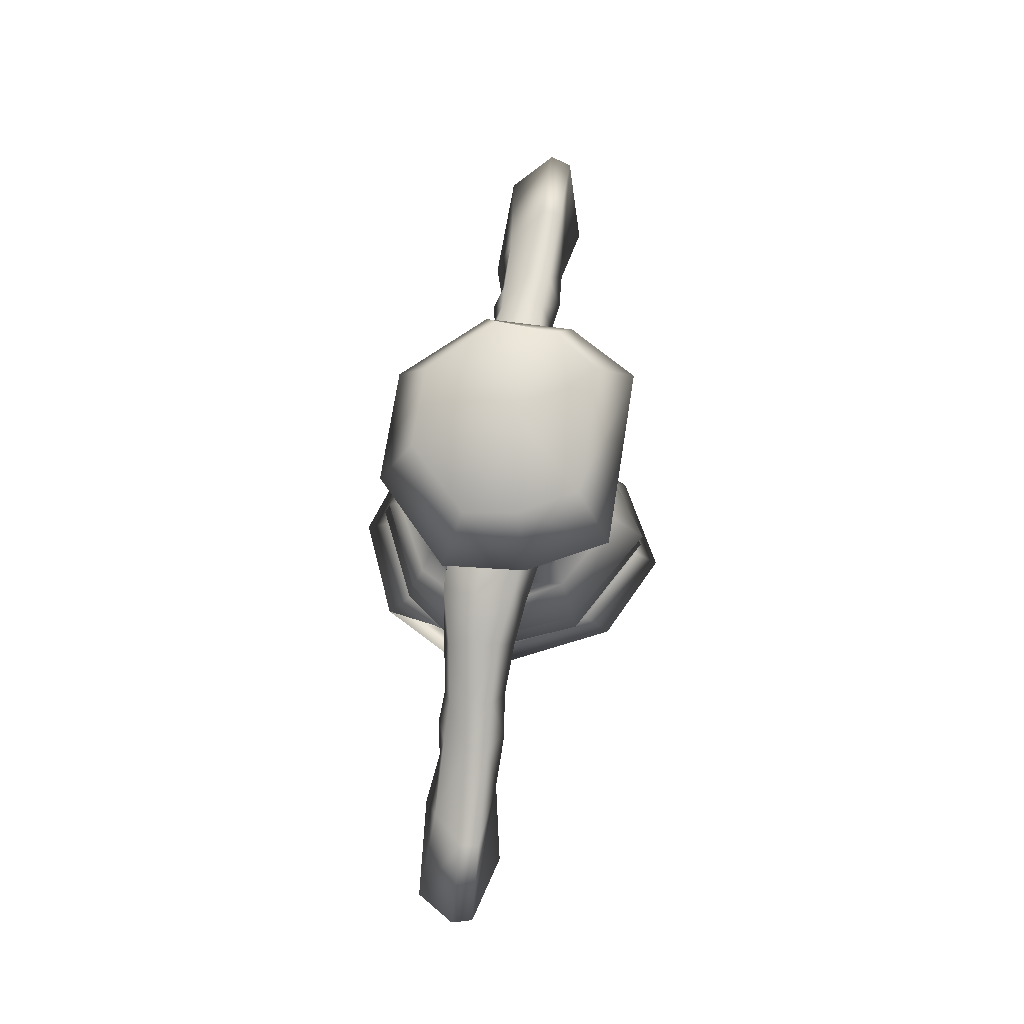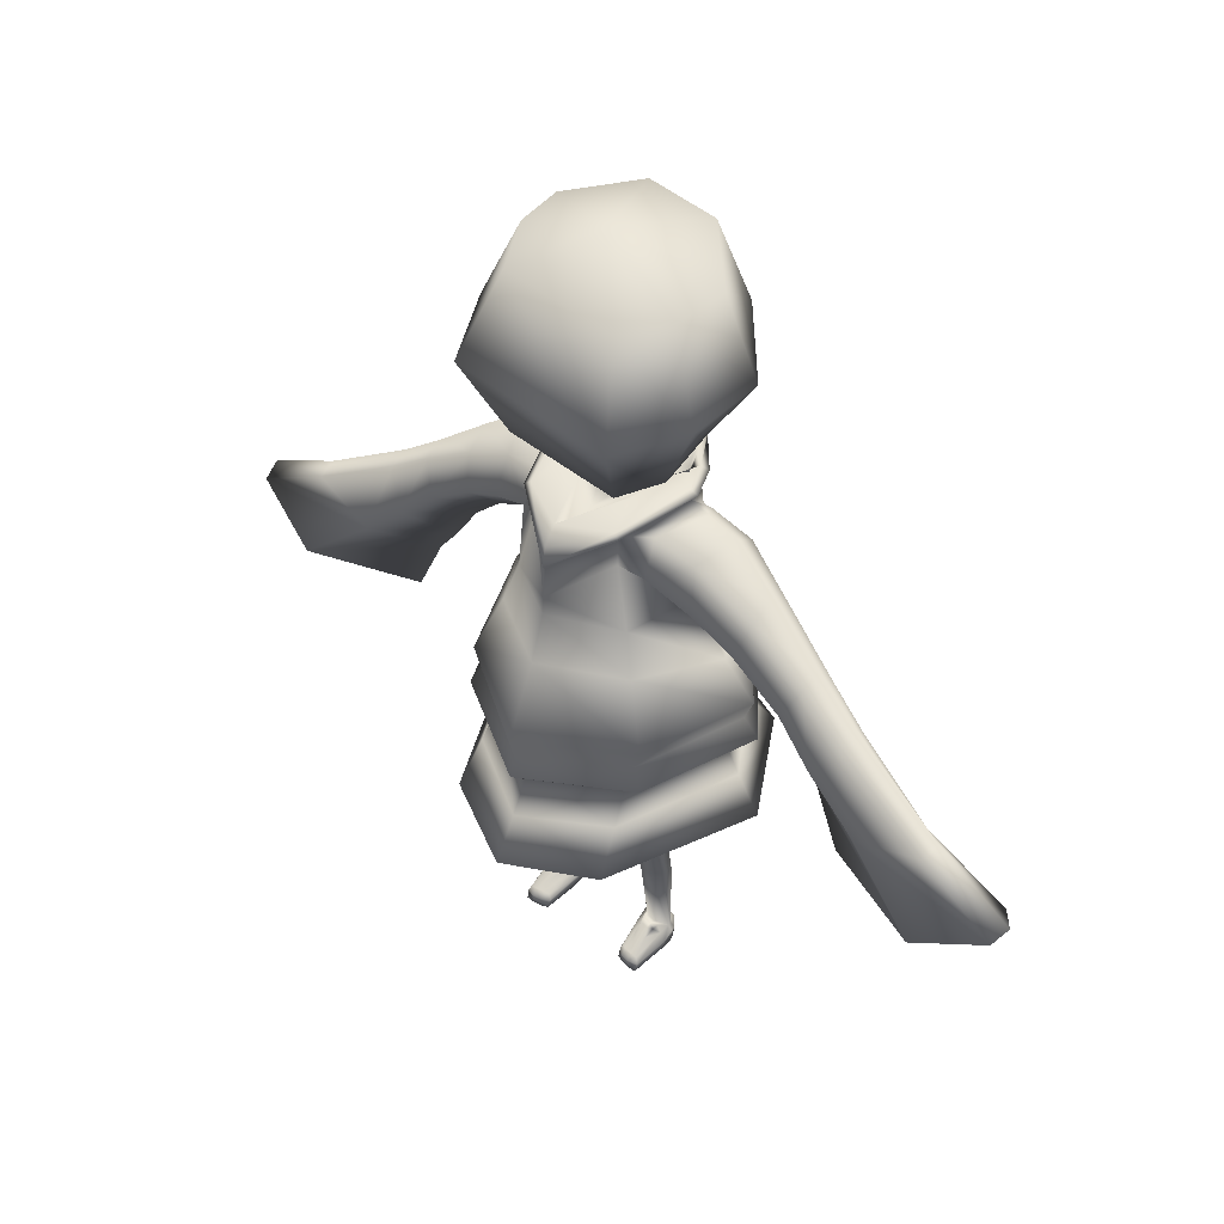
<metadata>
{"format":"obj","ext":"obj","renderer":"f3d","projection":"perspective","resolution":1024,"background":"white","views":[{"elev":79.4,"azim":-82.7,"up":"+Y"},{"elev":49.9,"azim":39.4,"up":"+Y"}]}
</metadata>
<code>
v  -0.6263 173.1 2.575
v  -16.31 166.7 4.282
v  -11.22 166.7 14.39
v  10.99 166.7 14.98
v  16.68 166.8 6.952
v  17.64 165.8 -3.674
v  7.168 167.1 -14.81
v  -6.804 167.1 -15.42
v  -17.19 165.5 -5.147
v  -23.28 148.8 6.819
v  -16.31 148.8 21.11
v  15.11 148.8 21.95
v  22.39 148.8 9.666
v  22.78 147.2 -6.263
v  10.29 147.2 -20.84
v  -9.464 147.2 -21.71
v  -24.05 147.2 -8.345
v  -16.31 130.9 4.282
v  -11.22 130.9 14.39
v  10.99 130.9 14.98
v  15.32 130.9 6.952
v  14.04 131.2 -4.904
v  7.096 131.9 -13.98
v  -6.875 131.9 -14.59
v  -14.58 131.2 -6.154
v  -3.848 128.1 4.739
v  -5.428 128.1 1.731
v  3.044 128.1 4.924
v  4.386 128.1 2.8
v  4.936 128.1 -2.793
v  1.383 128.1 -6.49
v  -2.124 128.1 -6.644
v  -5.899 128.1 -2.795
v  14.17 60.2 14.52
v  15.18 50.69 19.81
v  25.04 50.69 -3.614
v  20.92 60.2 -3.278
v  15.29 50.69 -18.93
v  12.6 60.2 -14.04
v  -0.4921 50.69 -25.25
v  -0.4921 60.2 -19.84
v  18.17 41.55 -23.99
v  29.5 41.55 -4.003
v  23.23 50.41 -6.758
v  7.765 50.41 -8.241
v  18.75 42.33 13.82
v  16.45 41.55 25.27
v  5.147 50.41 10.72
v  -0.4921 41.55 34.27
v  -0.4921 49.99 9.092
v  -0.4921 49.99 -6.943
v  17.14 44.67 8.896
v  13.91 45.34 6.459
v  14.83 46.04 -0.0057
v  19.03 47.3 -2.254
v  8.577 48.06 8.115
v  8.336 46.16 7.7
v  11.79 45.53 7.8
v  10.66 47.21 -2.94
v  7.636 46.2 -0.9454
v  6.614 46.45 6.246
v  13.11 46.19 -1.566
v  9.768 46.16 -1.849
v  24.81 58.99 -4.164
v  16.96 59.13 16.29
v  15.1 59.21 -16.59
v  -0.4921 59.27 26.86
v  -0.4921 60.2 24.59
v  27.96 62.3 -4.938
v  19.23 62.46 17.79
v  17.15 62.56 -18.74
v  -0.4921 62.63 29.68
v  25.19 66.85 -4.312
v  17.18 66.99 16.51
v  15.33 67.13 -16.94
v  -0.4921 67.21 28.4
v  26.84 71.98 -4.5
v  18.53 72.14 17.12
v  16.49 72.37 -17.69
v  -0.4921 72.51 29.57
v  21.32 81.64 -2.94
v  13.94 85.89 13.76
v  13.57 78.37 -15.75
v  -0.4921 88.24 22.99
v  8.524 117.9 11.64
v  6.715 119.9 5.557
v  -0.4921 117.8 16.36
v  -0.4921 114.1 18.77
v  16.85 97.76 0.2971
v  22.06 93.36 0.6457
v  21.07 101.8 6.989
v  12.77 106.9 8.925
v  12.82 109.2 -9.113
v  21.02 106.9 -9.498
v  22.54 100.6 -9.324
v  12.91 106.6 -9.679
v  12.1 114.1 5.628
v  19.67 111.3 4.635
v  22.62 113.7 -2.819
v  17.22 116.3 -2.38
v  27.6 88.27 -1.364
v  29.03 96.15 5.716
v  31.21 99.08 -7.29
v  28.99 93.79 -8.706
v  30.57 102.8 2.6
v  30.92 105.8 -2.24
v  33.59 81.47 -1.442
v  38.58 87.18 4.907
v  41.91 88.47 -6.03
v  38.93 86.92 -7.339
v  41.39 93.72 2.453
v  41.64 95.14 -1.641
v  8.582 109.3 10.91
v  11.45 95.23 12.08
v  9.722 104.4 -11.16
v  10.95 109.3 -9.006
v  -0.4921 102.1 19.54
v  -0.4921 98.05 19.82
v  39.24 71.31 -1.554
v  45.88 78.97 5.769
v  48.68 79.35 -6.505
v  44.49 77.43 -8.179
v  49.98 86.15 2.887
v  50.22 87.11 -1.242
v  43.19 65.34 -1.547
v  55.75 67.15 5.244
v  63.2 64.14 -6.889
v  50.78 66.81 -7.504
v  68.91 70.76 3.278
v  69.18 71.85 -0.4427
v  8.794 119.8 -3.001
v  12.8 119.6 -2.602
v  -0.4921 100.1 -18.81
v  -0.4921 104.1 -22.22
v  9.283 113.6 -10.11
v  9.194 116.4 -10.21
v  7.321 117 -11.41
v  10.08 119.4 -6.62
v  -0.4921 107.8 -24.96
v  -0.4921 110 -22.62
v  4.504 108.4 -7.509
v  -0.4921 111.8 -5.966
v  1.204 115.1 -3.286
v  3.841 116.1 -1.929
v  6.299 113.2 -5.598
v  6.773 114.3 -10.35
v  9.124 117.2 -6.133
v  6.684 116.7 -2.983
v  2.292 116.6 2.003
v  4.158 116.8 4.279
v  1.087 115.2 3.249
v  -0.4921 114 6.813
v  -0.4921 113.9 13.38
v  -0.4921 108.4 -19.85
v  10.55 115.6 -10.89
v  14.48 118.9 -2.693
v  12.84 116.9 -2.678
v  7.481 114.7 9.599
v  9.573 117.2 12.16
v  -0.4921 109.8 19.42
v  -0.4921 108.7 18.82
v  13.22 23.71 4.408
v  13.62 23.71 1.816
v  9.649 23.71 5.716
v  11.27 23.71 5.699
v  8.546 23.71 1.144
v  8.081 23.71 4.161
v  12.05 23.71 0.4148
v  10.85 23.61 0.3563
v  13.57 16.26 3.128
v  13.9 16.26 1.045
v  9.247 16.26 4.564
v  11.29 16.26 4.566
v  7.089 -5.047 -0.8176
v  7.282 -9.151 -0.428
v  7.283 -9.154 0.8994
v  6.68 -5.693 -0.2055
v  12.18 -5.231 -2.458
v  11.9 -9.044 -2.092
v  9.286 -9.114 -2.075
v  10.2 -5.226 -2.474
v  11.68 -4.672 -1.842
v  12.07 16.26 -0.7431
v  13.39 -4.308 0.0438
v  13.25 -4.3 0.6476
v  11.18 -3.272 2.015
v  9.095 -3.255 1.985
v  7.532 16.26 2.642
v  7.658 -4.425 -0.0941
v  -0.4921 105 -24.86
v  14.25 -5.225 0.7112
v  14.06 -6.908 2.938
v  13.8 -9.101 3.067
v  13.84 -9.084 0.7815
v  9.982 -1.36 3.747
v  9.762 -1.649 4.957
v  11.51 -1.6 5.15
v  11.18 -1.369 4.075
v  7.516 -9.297 3.57
v  7.055 -6.01 2.567
v  11.55 -9.495 -1.503
v  11.46 -9.423 2.695
v  10.12 -9.431 2.853
v  9.574 -9.495 -1.469
v  12.91 -9.161 0.6566
v  12.9 -9.226 2.603
v  12.83 -9.208 -0.0692
v  12.36 -2.115 4.521
v  12.67 -1.913 3.369
v  8.985 -1.98 2.646
v  8.901 -2.345 3.427
v  8.416 -9.192 3.243
v  8.094 -9.034 0.7623
v  8.075 -9.495 -0.1244
v  13.06 -7.538 10.13
v  11.17 -6.828 10.96
v  11.31 -9.269 10.81
v  12.91 -9.287 10.71
v  9.609 -6.79 10.72
v  9.806 -9.281 10.58
v  8.061 -7.409 9.312
v  8.188 -9.315 9.992
v  48.8 51.2 -1.01
v  70.32 52.58 7.795
v  80.03 53.17 -8.468
v  59.82 52.34 -9.615
v  84.12 60.13 3.73
v  85.18 61.15 -0.4889
v  10.92 85.63 -14.29
v  -0.4921 83.55 -19.99
v  -0.4921 99.96 -16.06
v  9.373 -3.801 5.914
v  9.647 -5.401 9.669
v  11.29 -5.381 9.936
v  11.88 -3.658 6.179
v  11.33 -9.409 9.468
v  10.04 -9.422 9.213
v  12.37 -9.412 8.678
v  12.48 -5.853 9.788
v  13.06 -4.681 2.891
v  8.049 -5.116 2.177
v  8.57 -6.035 9.076
v  8.896 -9.428 8.647
v  7.943 16.26 0.4001
v  7.85 -4.432 -0.3611
v  10.72 16.26 -0.7625
v  10.53 -4.735 -1.808
v  13.58 -9.048 -0.4265
v  13.79 -5.8 -0.6524
v  -0.4921 50.69 29.24
v  -0.4921 40.76 -31.41
v  -0.4921 59.31 -23.42
v  -0.4921 62.67 -26.44
v  -0.4921 67.28 -23.91
v  -0.4921 72.68 -25
v  -0.4921 76.65 -22.53
v  -0.4921 109.4 -14.04
v  -15.15 60.2 14.52
v  -21.9 60.2 -3.278
v  -26.03 50.69 -3.614
v  -16.16 50.69 19.81
v  -13.59 60.2 -14.04
v  -16.27 50.69 -18.93
v  -19.16 41.55 -23.99
v  -8.749 50.41 -8.241
v  -24.22 50.41 -6.758
v  -30.49 41.55 -4.003
v  -19.73 42.33 13.82
v  -6.131 50.41 10.72
v  -17.44 41.55 25.27
v  -20.01 47.3 -2.254
v  -16.7 46.04 -0.0057
v  -15.78 45.34 6.459
v  -18.13 44.67 8.896
v  -13.66 45.53 7.8
v  -10.21 46.16 7.7
v  -9.562 48.06 8.115
v  -8.483 46.45 6.246
v  -9.505 46.2 -0.9454
v  -11.64 47.21 -2.94
v  -11.64 46.16 -1.849
v  -14.98 46.19 -1.566
v  -17.94 59.13 16.29
v  -25.79 58.99 -4.164
v  -16.09 59.21 -16.59
v  -20.22 62.46 17.79
v  -28.95 62.3 -4.938
v  -18.13 62.56 -18.74
v  -18.16 66.99 16.51
v  -26.18 66.85 -4.312
v  -16.31 67.13 -16.94
v  -19.51 72.14 17.12
v  -27.82 71.98 -4.5
v  -17.48 72.37 -17.69
v  -14.93 85.89 13.76
v  -22.31 81.64 -2.94
v  -14.55 78.37 -15.75
v  -9.508 117.9 11.64
v  -7.699 119.9 5.557
v  -17.84 97.76 0.2971
v  -13.76 106.9 8.925
v  -22.05 101.8 6.989
v  -23.04 93.36 0.6457
v  -13.8 109.2 -9.113
v  -13.9 106.6 -9.679
v  -23.52 100.6 -9.324
v  -22.01 106.9 -9.498
v  -13.09 114.1 5.628
v  -18.2 116.3 -2.38
v  -23.61 113.7 -2.819
v  -20.66 111.3 4.635
v  -30.01 96.15 5.716
v  -28.58 88.27 -1.364
v  -29.97 93.79 -8.706
v  -32.2 99.08 -7.29
v  -31.9 105.8 -2.24
v  -31.56 102.8 2.6
v  -39.57 87.18 4.907
v  -34.58 81.47 -1.442
v  -39.91 86.92 -7.339
v  -42.89 88.47 -6.03
v  -42.63 95.14 -1.641
v  -42.38 93.72 2.453
v  -12.43 95.23 12.08
v  -9.566 109.3 10.91
v  -10.71 104.4 -11.16
v  -11.93 109.3 -9.006
v  -46.87 78.97 5.769
v  -40.22 71.31 -1.554
v  -45.47 77.43 -8.179
v  -49.66 79.35 -6.505
v  -51.2 87.11 -1.242
v  -50.96 86.15 2.887
v  -56.73 67.15 5.244
v  -44.18 65.34 -1.547
v  -51.76 66.81 -7.504
v  -64.19 64.14 -6.889
v  -70.17 71.85 -0.4427
v  -69.9 70.76 3.278
v  -9.778 119.8 -3.001
v  -13.79 119.6 -2.602
v  -10.27 113.6 -10.11
v  -11.06 119.4 -6.62
v  -8.305 117 -11.41
v  -10.18 116.4 -10.21
v  -5.488 108.4 -7.509
v  -7.283 113.2 -5.598
v  -4.875 116.1 -1.929
v  -2.188 115.1 -3.286
v  -7.757 114.3 -10.35
v  -10.11 117.2 -6.133
v  -7.668 116.7 -2.983
v  -5.143 116.8 4.279
v  -3.276 116.6 2.003
v  -2.072 115.2 3.249
v  -13.82 116.9 -2.678
v  -15.47 118.9 -2.693
v  -11.53 115.6 -10.89
v  -8.465 114.7 9.599
v  -10.56 117.2 12.16
v  -15.48 23.71 1.816
v  -15.09 23.71 4.408
v  -13.13 23.71 5.699
v  -11.52 23.71 5.716
v  -9.95 23.71 4.161
v  -10.41 23.71 1.144
v  -12.71 23.61 0.3563
v  -13.92 23.71 0.4148
v  -15.77 16.26 1.045
v  -15.44 16.26 3.128
v  -13.16 16.26 4.566
v  -11.12 16.26 4.564
v  -8.958 -5.047 -0.8176
v  -8.549 -5.693 -0.2055
v  -9.152 -9.154 0.8994
v  -9.151 -9.151 -0.428
v  -14.05 -5.231 -2.458
v  -12.07 -5.226 -2.474
v  -11.15 -9.114 -2.075
v  -13.77 -9.044 -2.092
v  -13.55 -4.672 -1.842
v  -15.25 -4.308 0.0438
v  -13.93 16.26 -0.7431
v  -15.12 -4.3 0.6476
v  -13.05 -3.272 2.015
v  -10.96 -3.255 1.985
v  -9.527 -4.425 -0.0941
v  -9.402 16.26 2.642
v  -16.12 -5.225 0.7112
v  -15.71 -9.084 0.7815
v  -15.67 -9.101 3.067
v  -15.93 -6.908 2.938
v  -11.85 -1.36 3.747
v  -13.05 -1.369 4.075
v  -13.37 -1.6 5.15
v  -11.63 -1.649 4.957
v  -8.925 -6.01 2.567
v  -9.385 -9.297 3.57
v  -13.42 -9.495 -1.503
v  -11.44 -9.495 -1.469
v  -11.99 -9.431 2.853
v  -13.33 -9.423 2.695
v  -14.78 -9.161 0.6566
v  -14.7 -9.208 -0.0692
v  -14.77 -9.226 2.603
v  -14.53 -1.913 3.369
v  -14.23 -2.115 4.521
v  -10.85 -1.98 2.646
v  -10.77 -2.345 3.427
v  -9.944 -9.495 -0.1244
v  -9.963 -9.034 0.7623
v  -10.29 -9.192 3.243
v  -14.93 -7.538 10.13
v  -14.78 -9.287 10.71
v  -13.18 -9.269 10.81
v  -13.04 -6.828 10.96
v  -11.68 -9.281 10.58
v  -11.48 -6.79 10.72
v  -10.06 -9.315 9.992
v  -9.93 -7.409 9.312
v  -71.3 52.58 7.795
v  -49.79 51.2 -1.01
v  -60.8 52.34 -9.615
v  -81.01 53.17 -8.468
v  -86.17 61.15 -0.4889
v  -85.11 60.13 3.73
v  -11.9 85.63 -14.29
v  -11.24 -3.801 5.914
v  -13.75 -3.658 6.179
v  -13.16 -5.381 9.936
v  -11.52 -5.401 9.669
v  -11.91 -9.422 9.213
v  -13.2 -9.409 9.468
v  -14.24 -9.412 8.678
v  -14.93 -4.681 2.891
v  -14.35 -5.853 9.788
v  -9.918 -5.116 2.177
v  -10.44 -6.035 9.076
v  -10.76 -9.428 8.647
v  -9.719 -4.432 -0.3611
v  -9.812 16.26 0.4001
v  -12.4 -4.735 -1.808
v  -12.59 16.26 -0.7625
v  -15.66 -5.8 -0.6524
v  -15.45 -9.048 -0.4265
v  3.841 126.7 -2.063
v  2.292 126.8 1.869
v  1.27 126.8 -2.893
v  -4.875 126.3 -2.07
v  -2.253 126.7 -2.896
v  -3.276 126.8 1.069
v  -2.106 127.3 3.081
v  1.122 127.3 3.081
o Object002
g Object002
f 1 2 3
f 1 3 4
f 1 4 5
f 1 5 6
f 1 6 7
f 1 7 8
f 1 8 9
f 1 9 2
f 2 10 11 3
f 3 11 12 4
f 4 12 13 5
f 5 13 14 6
f 6 14 15 7
f 7 15 16 8
f 8 16 17 9
f 9 17 10 2
f 10 18 19 11
f 11 19 20 12
f 12 20 21 13
f 13 21 22 14
f 14 22 23 15
f 15 23 24 16
f 16 24 25 17
f 17 25 18 10
f 26 19 18 27
f 28 20 19 26
f 29 21 20 28
f 30 22 21 29
f 31 23 22 30
f 32 24 23 31
f 33 25 24 32
f 27 18 25 33
f 34 35 36 37
f 37 36 38 39
f 39 38 40 41
f 42 43 44 45
f 46 47 48
f 48 47 49 50
f 43 47 46 44
f 45 48 50 51
f 44 46 52 53 54 55
f 46 48 56 57 58 52
f 48 45 59 60 61 56
f 45 44 55 62 63 59
f 37 64 65 34
f 39 66 64 37
f 34 65 67 68
f 64 69 70 65
f 66 71 69 64
f 65 70 72 67
f 69 73 74 70
f 71 75 73 69
f 70 74 76 72
f 73 77 78 74
f 75 79 77 73
f 74 78 80 76
f 77 81 82 78
f 79 83 81 77
f 78 82 84 80
f 85 86 87 88
f 89 90 91 92
f 93 94 95 96
f 97 98 99 100
f 90 101 102 91
f 94 103 104 95
f 98 105 106 99
f 101 107 108 102
f 103 109 110 104
f 105 111 112 106
f 89 92 113 114
f 115 116 93 96
f 114 113 117 118
f 107 119 120 108
f 109 121 122 110
f 111 123 124 112
f 119 125 126 120
f 121 127 128 122
f 123 129 130 124
f 99 94 93 100
f 106 103 94 99
f 131 86 85 132
f 112 109 103 106
f 124 121 109 112
f 127 121 124 130
f 116 133 134 135
f 136 137 138 131 132
f 136 139 140 137
f 141 142 142 143 144 145
f 146 141 145 147
f 147 145 144 148
f 148 144 149 150
f 150 149 151 152 153
f 150 86 131 148
f 148 131 138 147
f 147 138 137 146
f 146 137 140 154
f 135 155 156 157 116
f 158 113 92 97
f 158 159 160 161
f 96 95 90 89
f 95 104 101 90
f 104 110 107 101
f 110 122 119 107
f 122 128 125 119
f 53 162 163 54
f 57 164 165 58
f 60 166 167 61
f 62 168 169 63
f 162 170 171 163
f 164 172 173 165
f 174 175 176 177
f 178 179 180 181
f 55 54 62
f 52 58 53
f 56 61 57
f 59 63 60
f 163 168 62 54
f 165 162 53 58
f 167 164 57 61
f 169 166 60 63
f 182 183 171 184
f 185 170 173 186
f 187 172 188 189
f 175 174 181 180
f 85 159 156 132
f 132 156 155 136
f 136 155 190 139
f 191 192 193 194
f 195 196 197 198
f 176 199 200 177
f 201 202 203 204
f 205 206 202 201 207
f 198 197 208 209
f 210 211 196 195
f 204 203 212 213 214
f 215 216 217 218
f 216 219 220 217
f 219 221 222 220
f 92 91 98 97
f 98 91 102 105
f 105 102 108 111
f 111 108 120 123
f 123 120 126 129
f 125 223 224 126
f 127 225 226 128
f 129 227 228 130
f 130 228 225 127
f 128 226 223 125
f 126 224 227 129
f 93 116 157 100
f 96 89 229 115
f 115 229 230 231
f 113 158 161 117
f 157 156 159 158
f 158 97 100 157
f 226 225 224 223
f 225 228 227 224
f 192 215 218 193
f 232 233 234 235
f 199 222 221 200
f 202 236 237 203
f 206 238 236 202
f 235 234 239 240
f 241 242 233 232
f 203 237 243 212
f 186 187 195 198
f 187 189 210 195
f 189 241 211 210
f 241 232 196 211
f 232 235 197 196
f 235 240 208 197
f 240 185 209 208
f 185 186 198 209
f 189 188 244 245
f 245 244 246 247
f 247 246 183 182
f 191 194 248 249
f 249 248 179 178
f 234 233 219 216
f 233 242 221 219
f 242 241 200 221
f 241 189 177 200
f 189 245 174 177
f 245 247 181 174
f 247 182 178 181
f 182 184 249 178
f 184 185 191 249
f 185 240 192 191
f 240 239 215 192
f 239 234 216 215
f 237 236 217 220
f 236 238 218 217
f 238 206 193 218
f 206 205 194 193
f 205 207 248 194
f 207 201 179 248
f 201 204 180 179
f 204 214 175 180
f 214 213 176 175
f 213 212 199 176
f 212 243 222 199
f 243 237 220 222
f 49 47 35 250
f 251 42 45 51
f 252 66 39 41
f 253 71 66 252
f 254 75 71 253
f 255 79 75 254
f 230 229 83 256
f 133 116 115 231
f 142 141 257
f 257 141 146 154
f 87 86 150 153
f 190 155 135 134
f 160 159 85 88
f 258 259 260 261
f 259 262 263 260
f 262 41 40 263
f 264 265 266 267
f 268 269 270
f 269 50 49 270
f 267 266 268 270
f 265 51 50 269
f 266 271 272 273 274 268
f 268 274 275 276 277 269
f 269 277 278 279 280 265
f 265 280 281 282 271 266
f 259 258 283 284
f 262 259 284 285
f 258 68 67 283
f 284 283 286 287
f 285 284 287 288
f 283 67 72 286
f 287 286 289 290
f 288 287 290 291
f 286 72 76 289
f 290 289 292 293
f 291 290 293 294
f 289 76 80 292
f 293 292 295 296
f 294 293 296 297
f 292 80 84 295
f 298 88 87 299
f 300 301 302 303
f 304 305 306 307
f 308 309 310 311
f 303 302 312 313
f 307 306 314 315
f 311 310 316 317
f 313 312 318 319
f 315 314 320 321
f 317 316 322 323
f 324 325 301 300
f 326 305 304 327
f 324 118 117 325
f 319 318 328 329
f 321 320 330 331
f 323 322 332 333
f 329 328 334 335
f 331 330 336 337
f 333 332 338 339
f 310 309 304 307
f 316 310 307 315
f 340 341 298 299
f 322 316 315 321
f 332 322 321 331
f 337 338 332 331
f 327 342 134 133
f 341 340 343 344 345
f 345 344 140 139
f 346 347 348 349 142 142
f 350 351 347 346
f 351 352 348 347
f 352 353 354 348
f 353 153 152 355 354
f 353 352 340 299
f 352 351 343 340
f 351 350 344 343
f 350 154 140 344
f 342 327 356 357 358
f 359 308 301 325
f 359 161 160 360
f 305 300 303 306
f 306 303 313 314
f 314 313 319 320
f 320 319 329 330
f 330 329 335 336
f 273 272 361 362
f 276 275 363 364
f 279 278 365 366
f 282 281 367 368
f 362 361 369 370
f 364 363 371 372
f 373 374 375 376
f 377 378 379 380
f 271 282 272
f 274 273 275
f 277 276 278
f 280 279 281
f 361 272 282 368
f 363 275 273 362
f 365 278 276 364
f 367 281 279 366
f 381 382 369 383
f 384 385 371 370
f 386 387 388 372
f 376 379 378 373
f 298 341 357 360
f 345 358 357 341
f 345 139 190 358
f 389 390 391 392
f 393 394 395 396
f 375 374 397 398
f 399 400 401 402
f 403 404 399 402 405
f 394 406 407 395
f 408 393 396 409
f 400 410 411 412 401
f 413 414 415 416
f 416 415 417 418
f 418 417 419 420
f 301 308 311 302
f 311 317 312 302
f 317 323 318 312
f 323 333 328 318
f 333 339 334 328
f 335 334 421 422
f 337 336 423 424
f 339 338 425 426
f 338 337 424 425
f 336 335 422 423
f 334 339 426 421
f 304 309 356 327
f 305 326 427 300
f 326 231 230 427
f 325 117 161 359
f 356 359 360 357
f 359 356 309 308
f 423 422 421 424
f 424 421 426 425
f 392 391 414 413
f 428 429 430 431
f 398 397 420 419
f 402 401 432 433
f 405 402 433 434
f 429 435 436 430
f 437 428 431 438
f 401 412 439 432
f 385 394 393 386
f 386 393 408 387
f 387 408 409 437
f 437 409 396 428
f 428 396 395 429
f 429 395 407 435
f 435 407 406 384
f 384 406 394 385
f 387 440 441 388
f 440 442 443 441
f 442 381 383 443
f 389 444 445 390
f 444 377 380 445
f 430 416 418 431
f 431 418 420 438
f 438 420 397 437
f 437 397 374 387
f 387 374 373 440
f 440 373 378 442
f 442 378 377 381
f 381 377 444 382
f 382 444 389 384
f 384 389 392 435
f 435 392 413 436
f 436 413 416 430
f 432 417 415 433
f 433 415 414 434
f 434 414 391 405
f 405 391 390 403
f 403 390 445 404
f 404 445 380 399
f 399 380 379 400
f 400 379 376 410
f 410 376 375 411
f 411 375 398 412
f 412 398 419 439
f 439 419 417 432
f 49 250 261 270
f 251 51 265 264
f 252 41 262 285
f 253 252 285 288
f 254 253 288 291
f 255 254 291 294
f 230 256 297 427
f 133 231 326 327
f 142 257 346
f 257 154 350 346
f 87 153 353 299
f 190 134 342 358
f 160 88 298 360
f 149 144 446 447
f 144 143 448 446
f 349 348 449 450
f 348 354 451 449
f 354 355 452 451
f 151 149 447 453
f 151 355 152
f 355 151 453 452
f 452 453 28 26
f 451 452 26 27
f 449 451 27 33
f 143 142 349
f 143 349 450 448
f 450 449 33 32
f 448 450 32 31
f 446 448 31 30
f 453 447 29 28
f 447 446 30 29
f 170 185 184 171
f 172 187 186 173
f 183 168 163 171
f 170 162 165 173
f 172 164 167 188
f 188 167 166 244
f 244 166 169 246
f 246 169 168 183
f 369 382 384 370
f 371 385 386 372
f 369 361 368 383
f 371 363 362 370
f 388 365 364 372
f 441 366 365 388
f 443 367 366 441
f 383 368 367 443
f 81 89 114 82
f 83 229 89 81
f 82 114 118 84
f 83 79 255 256
f 295 324 300 296
f 296 300 427 297
f 84 118 324 295
f 256 255 294 297
f 35 47 43 36
f 36 43 42 38
f 38 42 251 40
f 35 34 68 250
f 260 267 270 261
f 263 264 267 260
f 40 251 264 263
f 250 68 258 261

</code>
